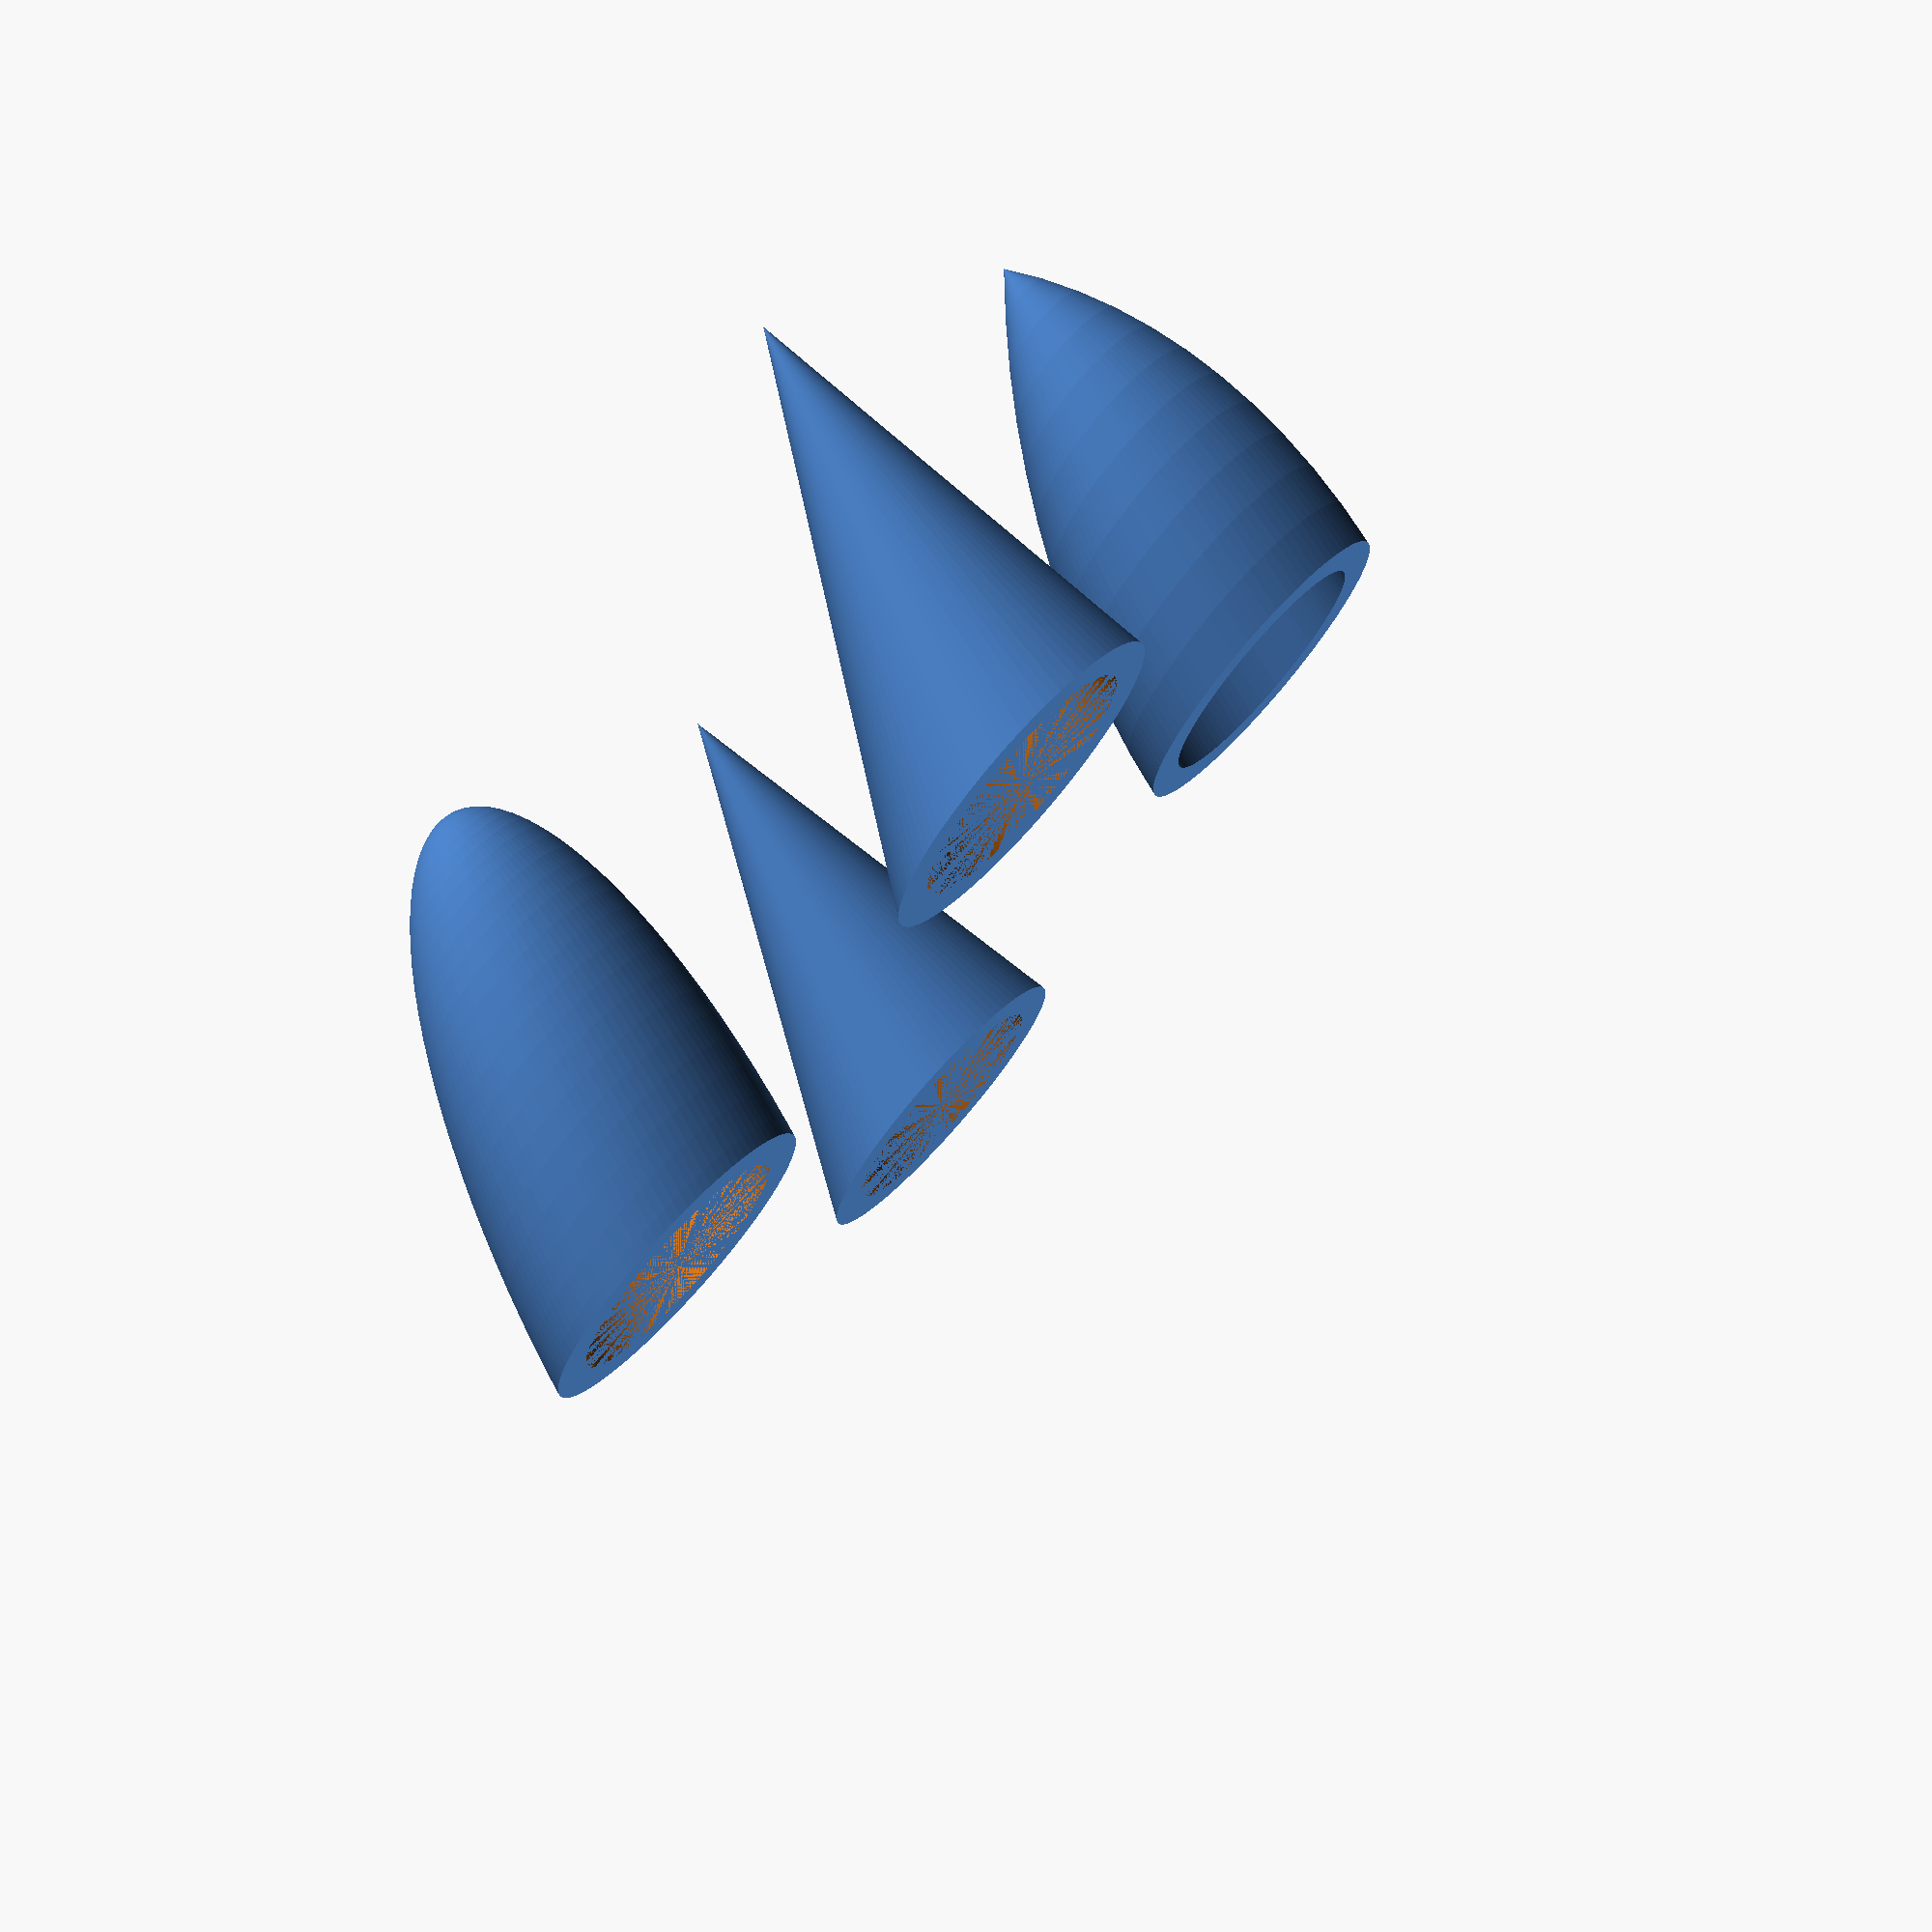
<openscad>
$fn=100;


union() {
	translate(v = [0.0000000000, 0.0000000000, 0]) {
		multmatrix(m = [[1, 0, 0.3333333333, 0], [0, 1, 0.1333333333, 0], [0, 0, 1, 0], [0, 0, 0, 1]]) {
			difference() {
				intersection() {
					scale(v = [1, 1, 2.7624309392]) {
						sphere(r = 6.8961000000);
					}
					cylinder(h = 19.0500000000, r = 6.8961000000);
				}
				intersection() {
					scale(v = [1, 1, 3.2894736842]) {
						sphere(r = 5.3086000000);
					}
					cylinder(h = 17.4625000000, r = 5.3086000000);
				}
			}
		}
	}
	translate(v = [25.4000000000, 0.0000000000, 0]) {
		multmatrix(m = [[1, 0, 0.3333333333, 0], [0, 1, 0.1333333333, 0], [0, 0, 1, 0], [0, 0, 0, 1]]) {
			difference() {
				cylinder(h = 19.0500000000, r1 = 6.8961000000, r2 = 0);
				cylinder(h = 17.4625000000, r1 = 5.3086000000, r2 = 0);
			}
		}
	}
	translate(v = [0.0000000000, 25.4000000000, 0]) {
		multmatrix(m = [[1, 0, 0.3333333333, 0], [0, 1, 0.0000000000, 0], [0, 0, 1, 0], [0, 0, 0, 1]]) {
			difference() {
				cylinder(h = 19.0500000000, r1 = 6.8961000000, r2 = 0);
				cylinder(h = 17.4625000000, r1 = 5.3086000000, r2 = 0);
			}
		}
	}
	translate(v = [25.4000000000, 25.4000000000, 0]) {
		multmatrix(m = [[1, 0, 0.3333333333, 0], [0, 1, 0.0000000000, 0], [0, 0, 1, 0], [0, 0, 0, 1]]) {
			rotate_extrude() {
				difference() {
					intersection() {
						translate(v = [-22.8641046961, 0]) {
							circle(r = 29.7602046961);
						}
						square(size = [6.8961000000, 19.0500000000]);
					}
					intersection() {
						translate(v = [-26.0669171053, 0]) {
							circle(r = 31.3755171053);
						}
						square(size = [5.3086000000, 17.4625000000]);
					}
				}
			}
		}
	}
}
</openscad>
<views>
elev=285.5 azim=217.4 roll=131.9 proj=p view=solid
</views>
